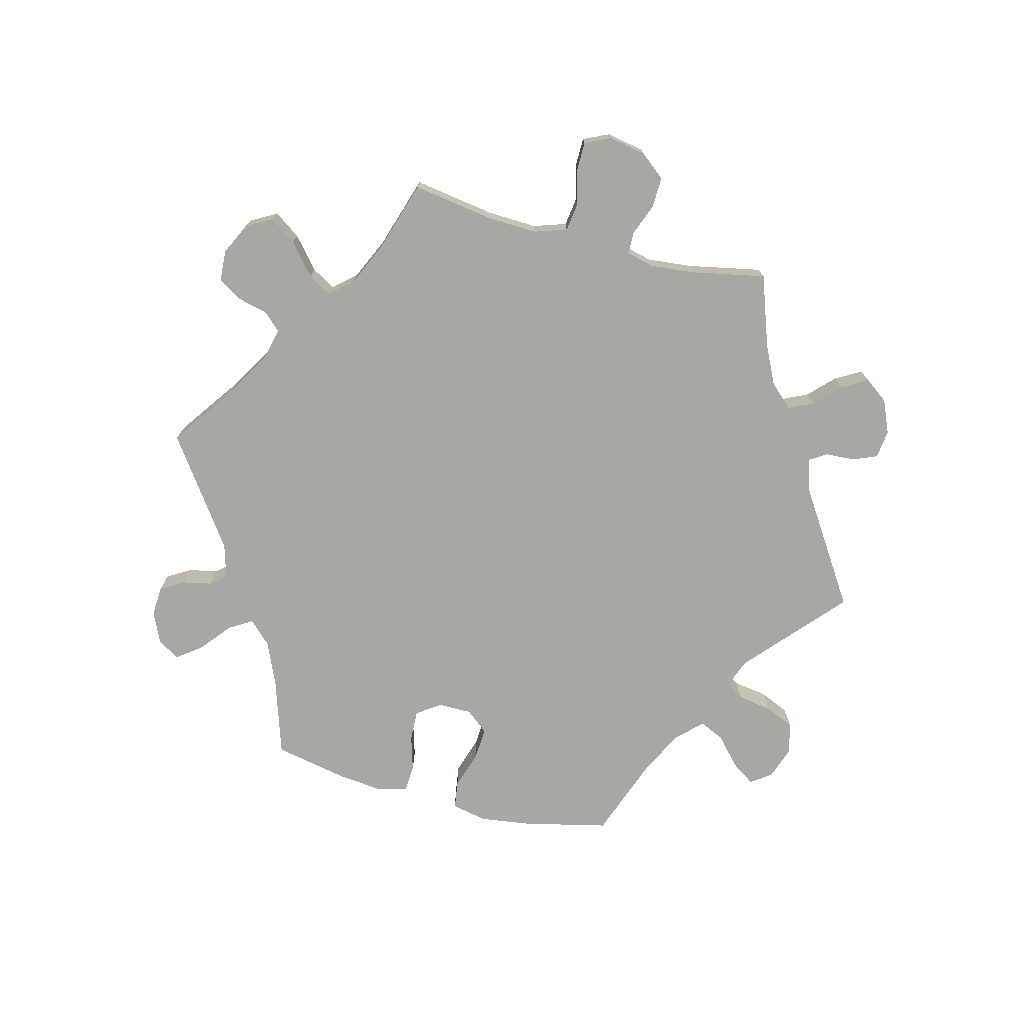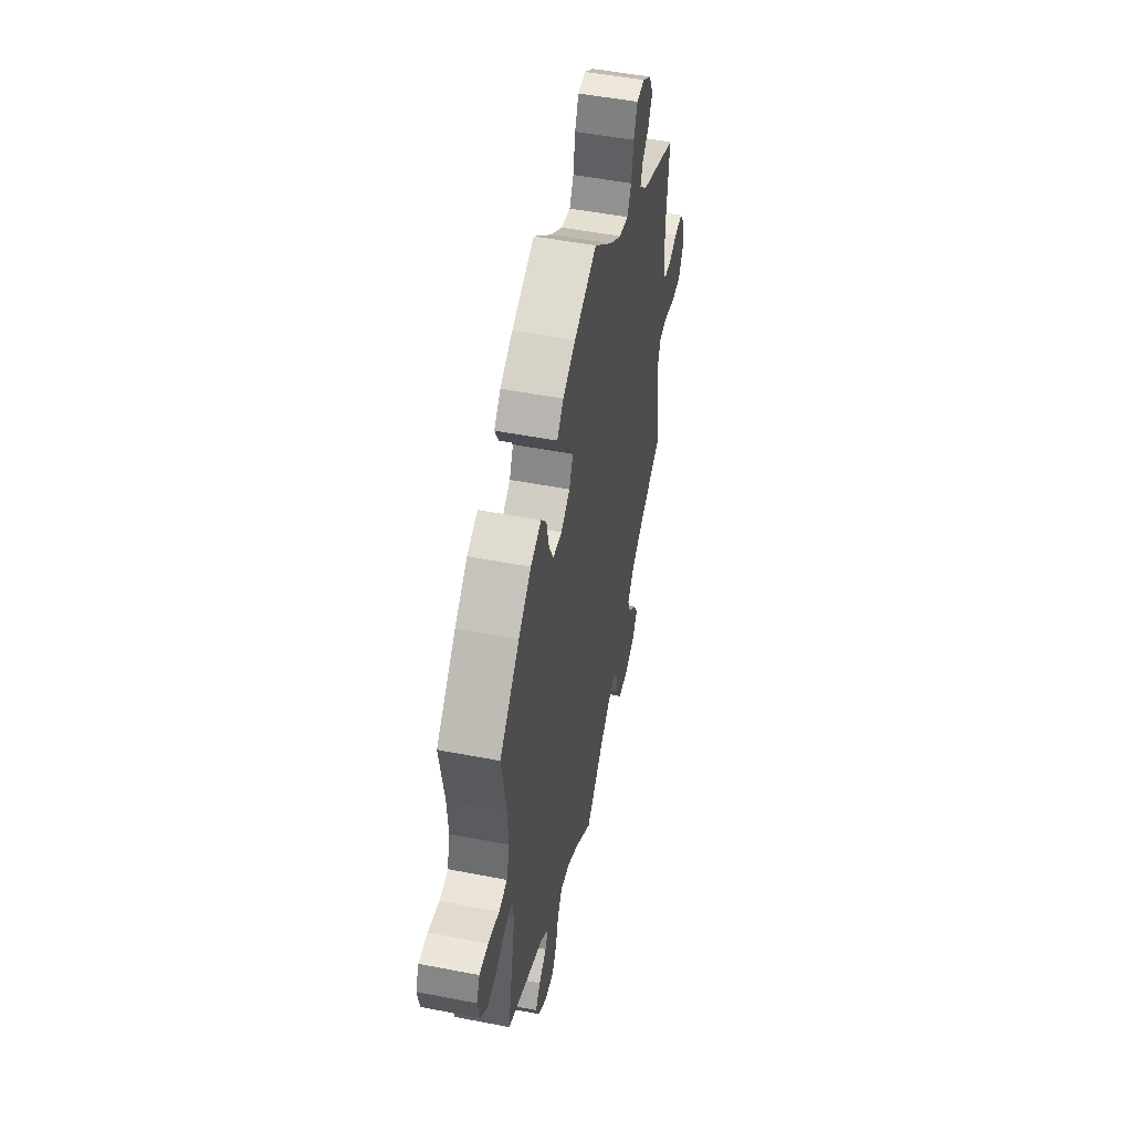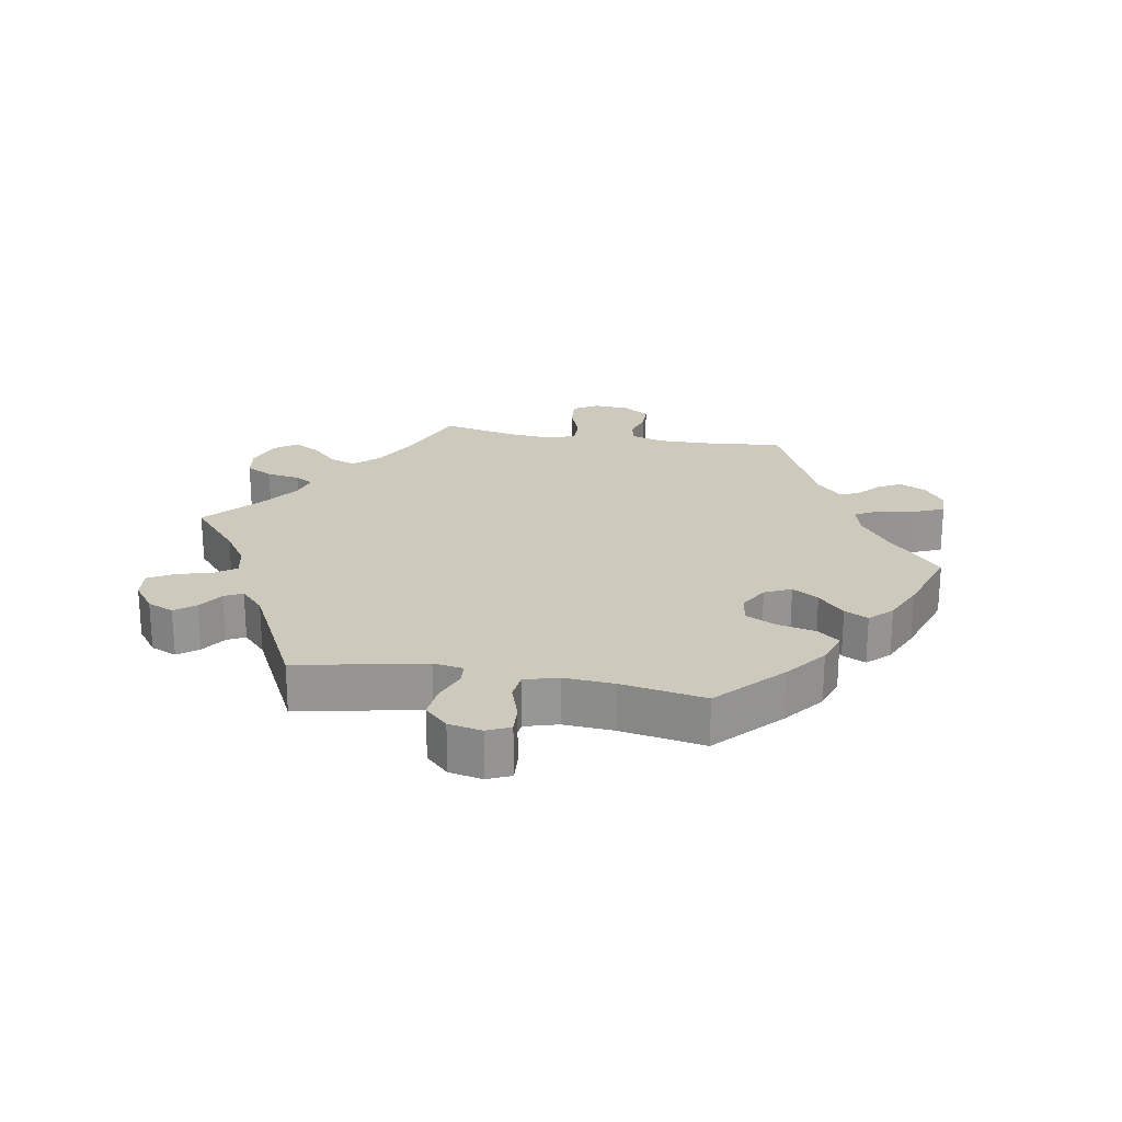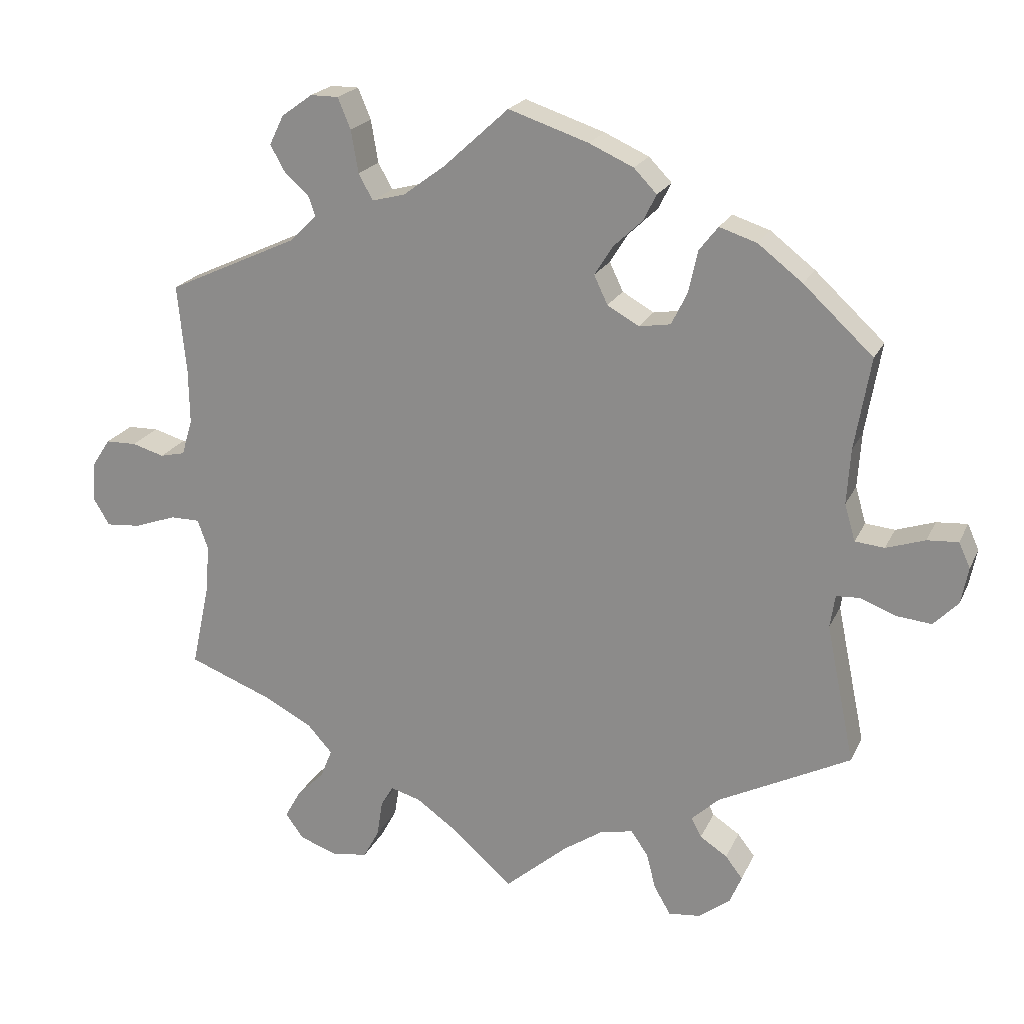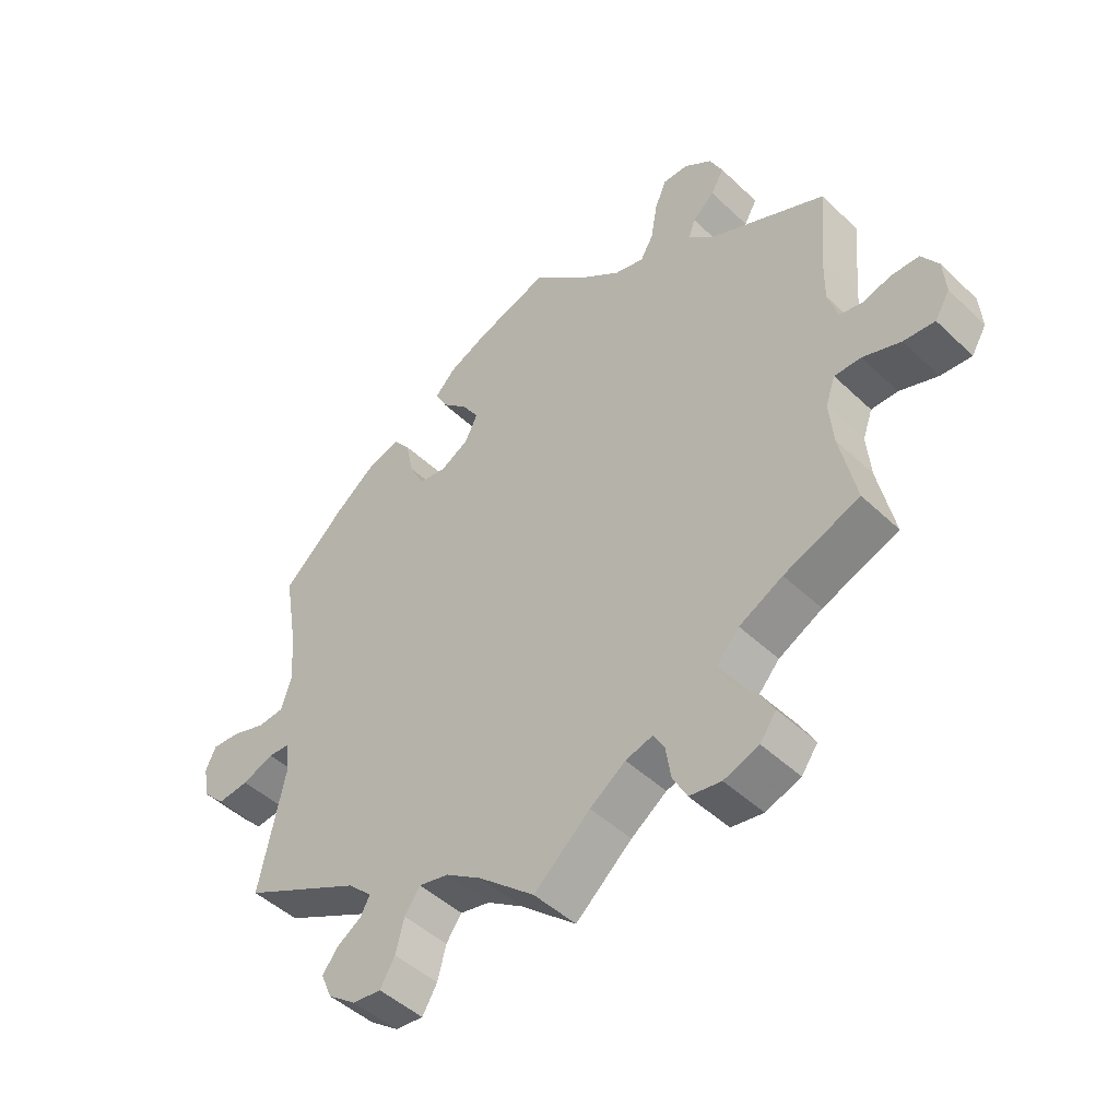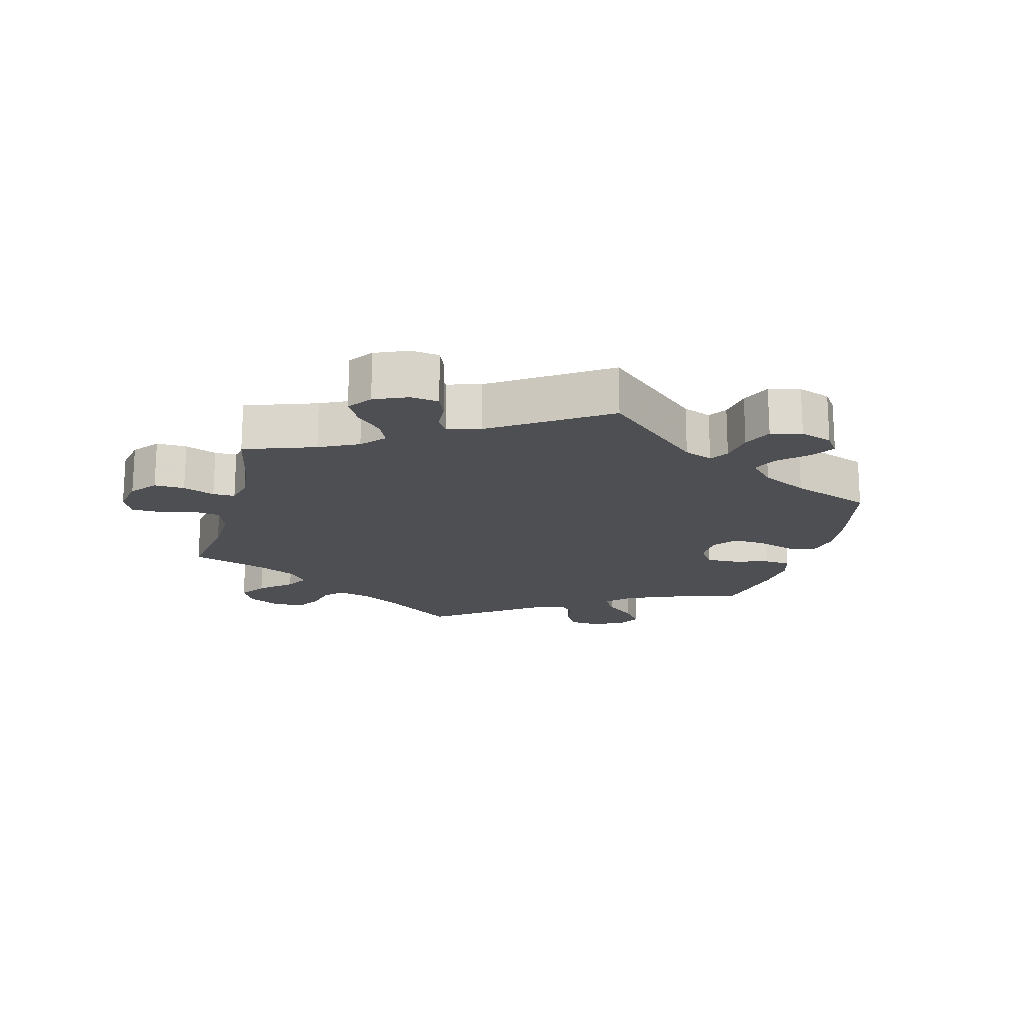
<metadata>
{"format":"obj","ext":"obj","renderer":"f3d","projection":"perspective","resolution":1024,"background":"white","views":[{"elev":-74.4,"azim":135.6,"up":"+Y"},{"elev":51.0,"azim":-78.1,"up":"+Z"},{"elev":22.7,"azim":-79.9,"up":"+Y"},{"elev":20.9,"azim":-160.5,"up":"+Z"},{"elev":-47.2,"azim":43.2,"up":"+Z"},{"elev":-18.0,"azim":-134.8,"up":"+Y"}]}
</metadata>
<code>
v 0.091 0.07 0.495
v 0.149 0.07 0.452
v 0.195 0.07 0.44
v 0.215 0.07 0.476
v 0.225 0.07 0.535
v 0.243 0.07 0.578
v 0.282 0.07 0.578
v 0.325 0.07 0.547
v 0.345 0.07 0.506
v 0.325 0.07 0.47
v 0.291 0.07 0.44
v 0.281 0.07 0.411
v 0.319 0.07 0.374
v 0.501 0.07 0.29
v 0.489 0.07 0.166
v 0.488 0.07 0.09
v 0.503 0.07 0.04
v 0.538 0.07 0.032
v 0.583 0.07 0.045
v 0.626 0.07 0.044
v 0.652 0.07 0.004
v 0.656 0.07 -0.05
v 0.633 0.07 -0.088
v 0.585 0.07 -0.084
v 0.526 0.07 -0.063
v 0.485 0.07 -0.063
v 0.47 0.07 -0.105
v 0.476 0.07 -0.173
v 0.501 0.07 -0.289
v 0.384 0.07 -0.334
v 0.317 0.07 -0.369
v 0.282 0.07 -0.408
v 0.298 0.07 -0.448
v 0.337 0.07 -0.487
v 0.359 0.07 -0.526
v 0.334 0.07 -0.561
v 0.28 0.07 -0.58
v 0.231 0.07 -0.572
v 0.209 0.07 -0.531
v 0.201 0.07 -0.48
v 0.184 0.07 -0.451
v 0.142 0.07 -0.463
v 0.087 0.07 -0.502
v 0 0.07 -0.578
v -0.087 0.07 -0.503
v -0.142 0.07 -0.466
v -0.188 0.07 -0.456
v -0.212 0.07 -0.49
v -0.225 0.07 -0.541
v -0.248 0.07 -0.58
v -0.292 0.07 -0.575
v -0.336 0.07 -0.542
v -0.353 0.07 -0.502
v -0.329 0.07 -0.471
v -0.291 0.07 -0.446
v -0.277 0.07 -0.419
v -0.315 0.07 -0.383
v -0.5 0.07 -0.289
v -0.46 0.07 -0.095
v -0.467 0.07 -0.049
v -0.5 0.07 -0.047
v -0.549 0.07 -0.066
v -0.598 0.07 -0.071
v -0.632 0.07 -0.036
v -0.642 0.07 0.015
v -0.626 0.07 0.05
v -0.583 0.07 0.047
v -0.529 0.07 0.029
v -0.488 0.07 0.033
v -0.473 0.07 0.084
v -0.478 0.07 0.161
v -0.5 0.07 0.289
v -0.403 0.07 0.379
v -0.341 0.07 0.427
v -0.289 0.07 0.444
v -0.263 0.07 0.411
v -0.25 0.07 0.352
v -0.228 0.07 0.307
v -0.184 0.07 0.3
v -0.14 0.07 0.325
v -0.121 0.07 0.365
v -0.146 0.07 0.405
v -0.187 0.07 0.444
v -0.205 0.07 0.48
v -0.173 0.07 0.513
v -0.111 0.07 0.541
v 0 0.07 0.578
v 0.091 0 0.495
v 0.149 0 0.452
v 0.195 0 0.44
v 0.215 0 0.476
v 0.225 0 0.535
v 0.243 0 0.578
v 0.282 0 0.578
v 0.325 0 0.547
v 0.345 0 0.506
v 0.325 0 0.47
v 0.291 0 0.44
v 0.281 0 0.411
v 0.319 0 0.374
v 0.501 0 0.29
v 0.489 0 0.166
v 0.488 0 0.09
v 0.503 0 0.04
v 0.538 0 0.032
v 0.583 0 0.045
v 0.626 0 0.044
v 0.652 0 0.004
v 0.656 0 -0.05
v 0.633 0 -0.088
v 0.585 0 -0.084
v 0.526 0 -0.063
v 0.485 0 -0.063
v 0.47 0 -0.105
v 0.476 0 -0.173
v 0.501 0 -0.289
v 0.384 0 -0.334
v 0.317 0 -0.369
v 0.282 0 -0.408
v 0.298 0 -0.448
v 0.337 0 -0.487
v 0.359 0 -0.526
v 0.334 0 -0.561
v 0.28 0 -0.58
v 0.231 0 -0.572
v 0.209 0 -0.531
v 0.201 0 -0.48
v 0.184 0 -0.451
v 0.142 0 -0.463
v 0.087 0 -0.502
v 0 0 -0.578
v -0.087 0 -0.503
v -0.142 0 -0.466
v -0.188 0 -0.456
v -0.212 0 -0.49
v -0.225 0 -0.541
v -0.248 0 -0.58
v -0.292 0 -0.575
v -0.336 0 -0.542
v -0.353 0 -0.502
v -0.329 0 -0.471
v -0.291 0 -0.446
v -0.277 0 -0.419
v -0.315 0 -0.383
v -0.5 0 -0.289
v -0.46 0 -0.095
v -0.467 0 -0.049
v -0.5 0 -0.047
v -0.549 0 -0.066
v -0.598 0 -0.071
v -0.632 0 -0.036
v -0.642 0 0.015
v -0.626 0 0.05
v -0.583 0 0.047
v -0.529 0 0.029
v -0.488 0 0.033
v -0.473 0 0.084
v -0.478 0 0.161
v -0.5 0 0.289
v -0.403 0 0.379
v -0.341 0 0.427
v -0.289 0 0.444
v -0.263 0 0.411
v -0.25 0 0.352
v -0.228 0 0.307
v -0.184 0 0.3
v -0.14 0 0.325
v -0.121 0 0.365
v -0.146 0 0.405
v -0.187 0 0.444
v -0.205 0 0.48
v -0.173 0 0.513
v -0.111 0 0.541
v 0 0 0.578
f 86 87 1
f 85 86 1 2
f 82 83 84 85
f 81 82 85 2
f 80 81 2 3
f 79 80 3
f 74 75 76 77
f 74 77 78
f 71 72 73 74
f 70 71 74 78
f 69 70 78 79
f 65 66 67 68
f 65 68 69
f 64 65 69
f 61 62 63 64
f 60 61 64 69
f 57 58 59
f 56 57 59 60
f 52 53 54 55
f 52 55 56
f 51 52 56
f 48 49 50 51
f 47 48 51 56
f 46 47 56 60
f 43 44 45
f 42 43 45 46
f 41 42 46 60
f 37 38 39 40
f 37 40 41
f 36 37 41
f 33 34 35 36
f 32 33 36 41
f 31 32 41 60
f 28 29 30
f 27 28 30 31
f 26 27 31 60
f 22 23 24 25
f 18 19 20 21
f 17 18 21 22
f 13 14 15
f 12 13 15 16
f 8 9 10 11
f 8 11 12
f 7 8 12
f 4 5 6 7
f 3 4 7 12
f 17 22 25 26
f 26 60 69 79
f 16 17 26 79
f 3 12 16 79
f 88 174 173
f 89 88 173 172
f 172 171 170 169
f 89 172 169 168
f 90 89 168 167
f 90 167 166
f 164 163 162 161
f 165 164 161
f 161 160 159 158
f 165 161 158 157
f 166 165 157 156
f 155 154 153 152
f 156 155 152
f 156 152 151
f 151 150 149 148
f 156 151 148 147
f 146 145 144
f 147 146 144 143
f 142 141 140 139
f 143 142 139
f 143 139 138
f 138 137 136 135
f 143 138 135 134
f 147 143 134 133
f 132 131 130
f 133 132 130 129
f 147 133 129 128
f 127 126 125 124
f 128 127 124
f 128 124 123
f 123 122 121 120
f 128 123 120 119
f 147 128 119 118
f 117 116 115
f 118 117 115 114
f 147 118 114 113
f 112 111 110 109
f 108 107 106 105
f 109 108 105 104
f 102 101 100
f 103 102 100 99
f 98 97 96 95
f 99 98 95
f 99 95 94
f 94 93 92 91
f 99 94 91 90
f 113 112 109 104
f 166 156 147 113
f 166 113 104 103
f 166 103 99 90
f 1 88 89 2
f 2 89 90 3
f 3 90 91 4
f 4 91 92 5
f 5 92 93 6
f 6 93 94 7
f 7 94 95 8
f 8 95 96 9
f 9 96 97 10
f 10 97 98 11
f 11 98 99 12
f 12 99 100 13
f 13 100 101 14
f 14 101 102 15
f 15 102 103 16
f 16 103 104 17
f 17 104 105 18
f 18 105 106 19
f 19 106 107 20
f 20 107 108 21
f 21 108 109 22
f 22 109 110 23
f 23 110 111 24
f 24 111 112 25
f 25 112 113 26
f 26 113 114 27
f 27 114 115 28
f 28 115 116 29
f 29 116 117 30
f 30 117 118 31
f 31 118 119 32
f 32 119 120 33
f 33 120 121 34
f 34 121 122 35
f 35 122 123 36
f 36 123 124 37
f 37 124 125 38
f 38 125 126 39
f 39 126 127 40
f 40 127 128 41
f 41 128 129 42
f 42 129 130 43
f 43 130 131 44
f 44 131 132 45
f 45 132 133 46
f 46 133 134 47
f 47 134 135 48
f 48 135 136 49
f 49 136 137 50
f 50 137 138 51
f 51 138 139 52
f 52 139 140 53
f 53 140 141 54
f 54 141 142 55
f 55 142 143 56
f 56 143 144 57
f 57 144 145 58
f 58 145 146 59
f 59 146 147 60
f 60 147 148 61
f 61 148 149 62
f 62 149 150 63
f 63 150 151 64
f 64 151 152 65
f 65 152 153 66
f 66 153 154 67
f 67 154 155 68
f 68 155 156 69
f 69 156 157 70
f 70 157 158 71
f 71 158 159 72
f 72 159 160 73
f 73 160 161 74
f 74 161 162 75
f 75 162 163 76
f 76 163 164 77
f 77 164 165 78
f 78 165 166 79
f 79 166 167 80
f 80 167 168 81
f 81 168 169 82
f 82 169 170 83
f 83 170 171 84
f 84 171 172 85
f 85 172 173 86
f 86 173 174 87
f 87 174 88 1

</code>
